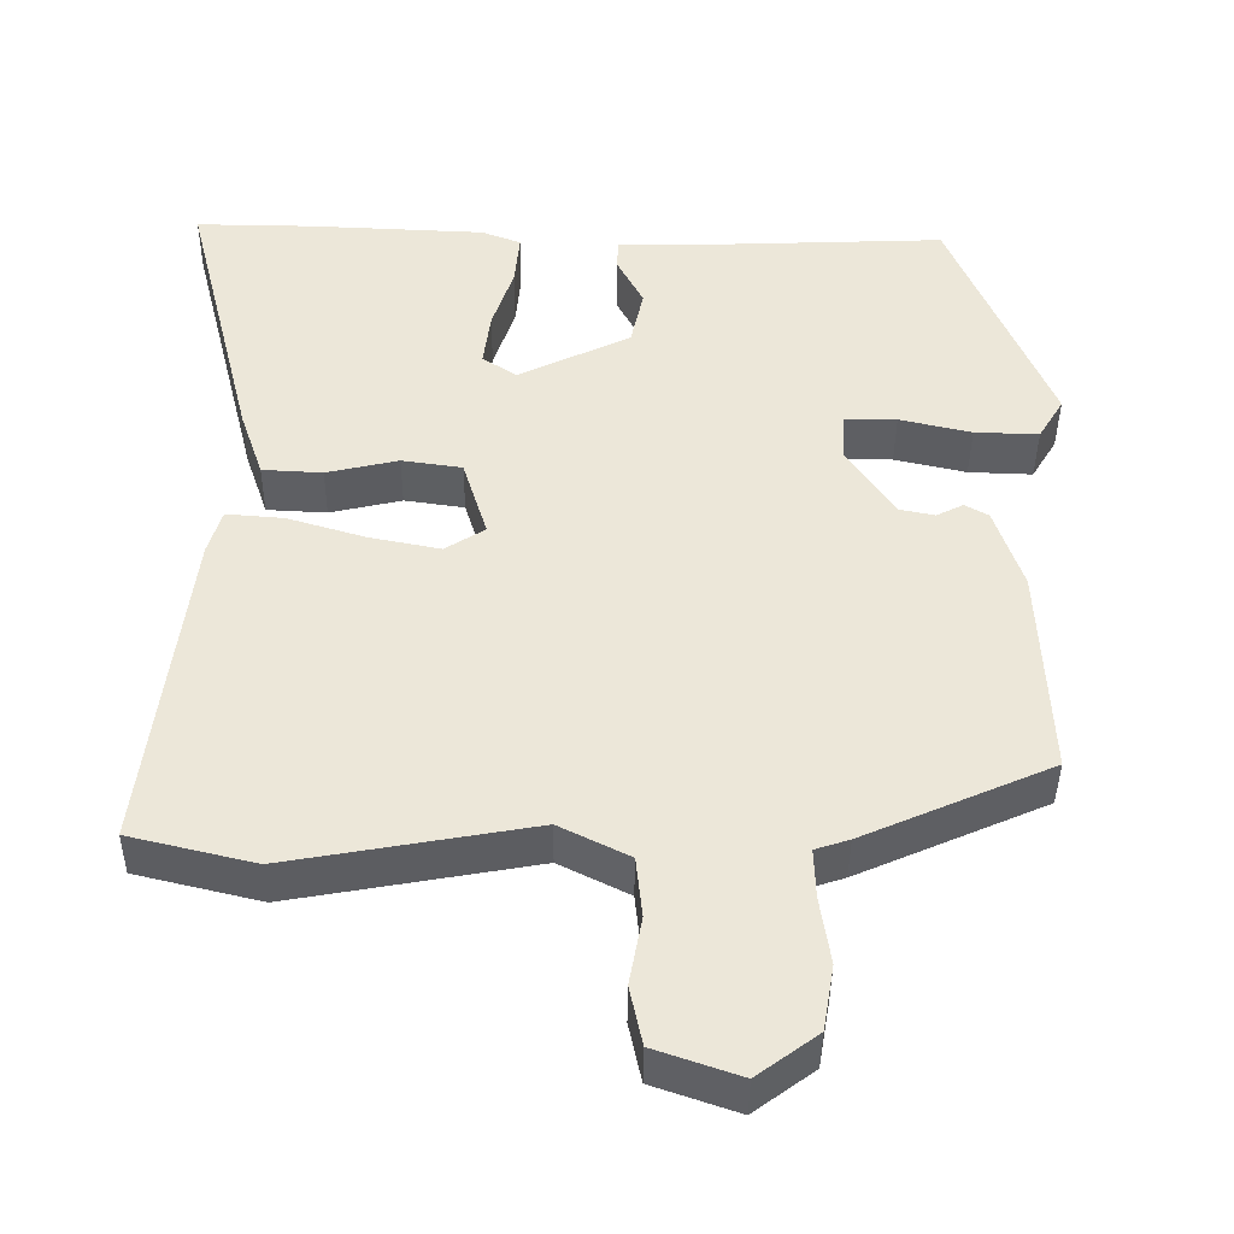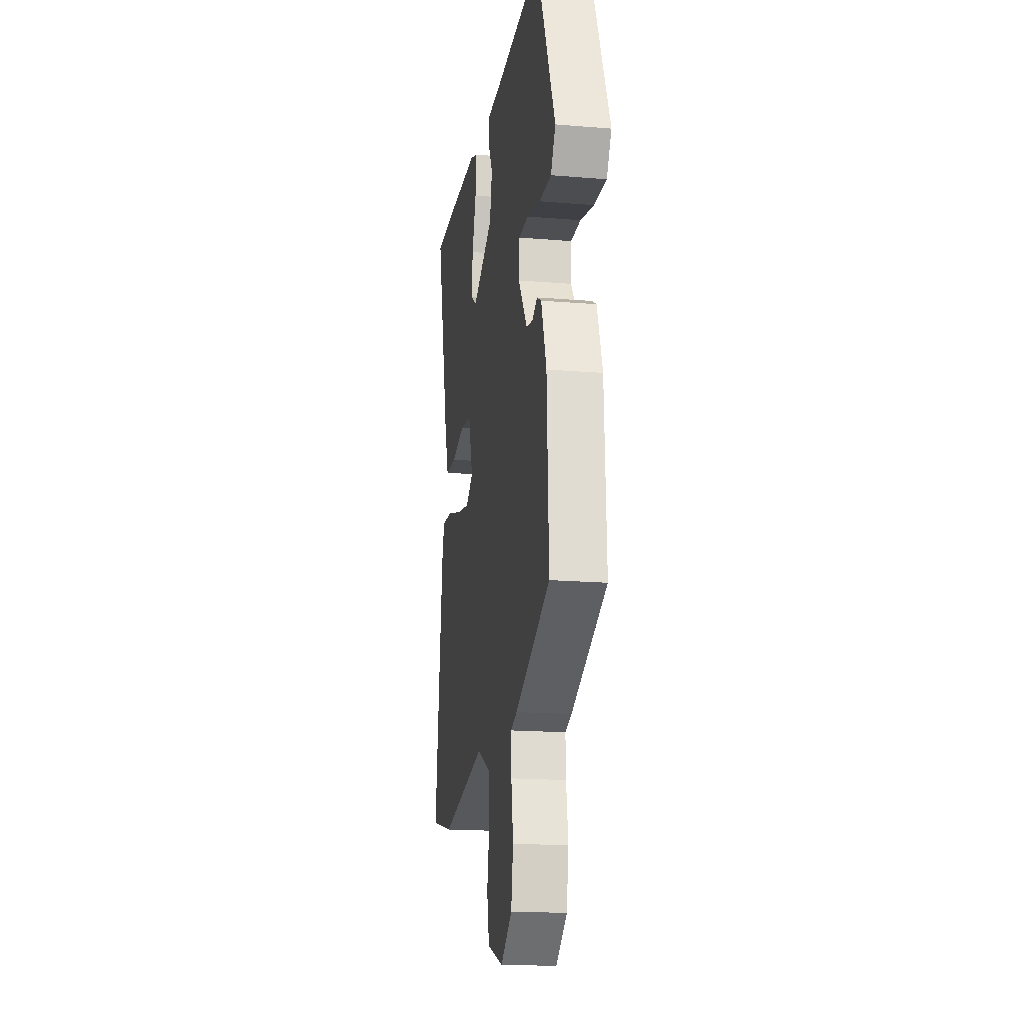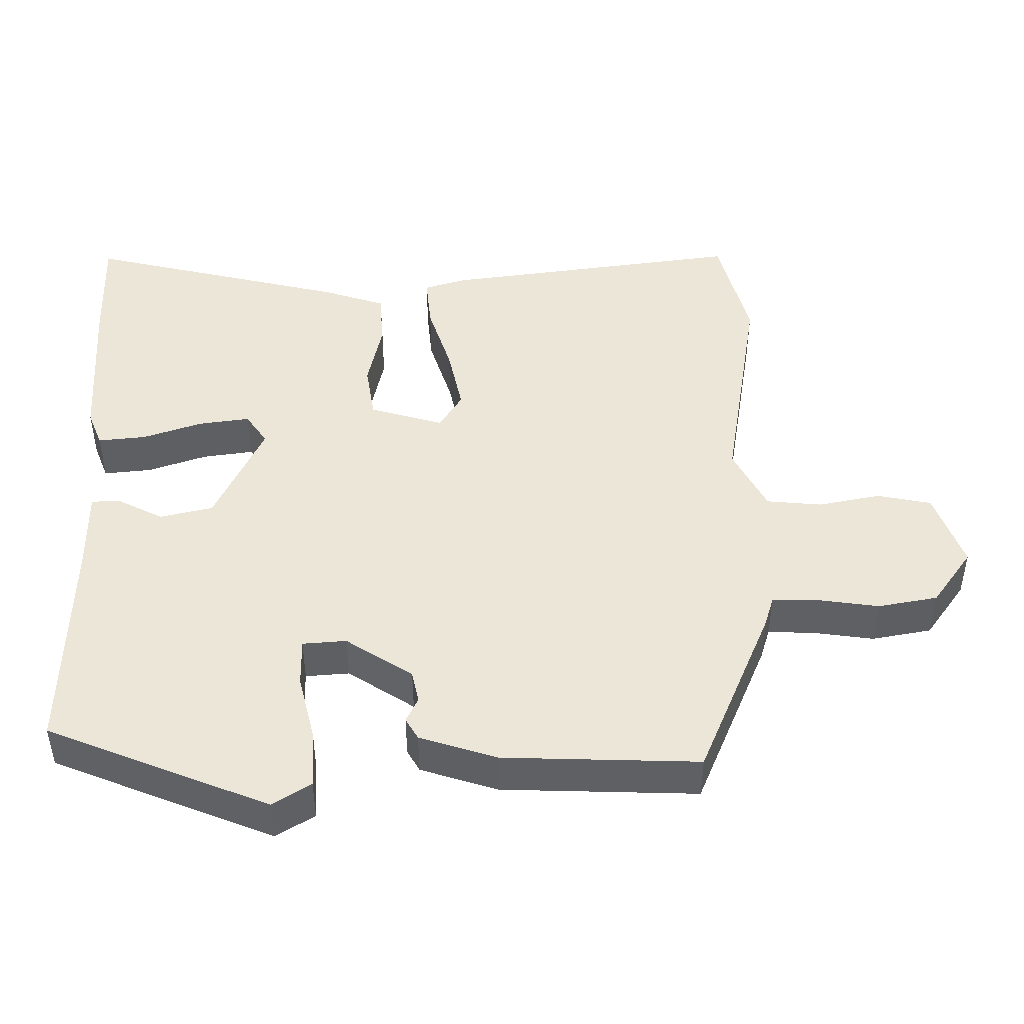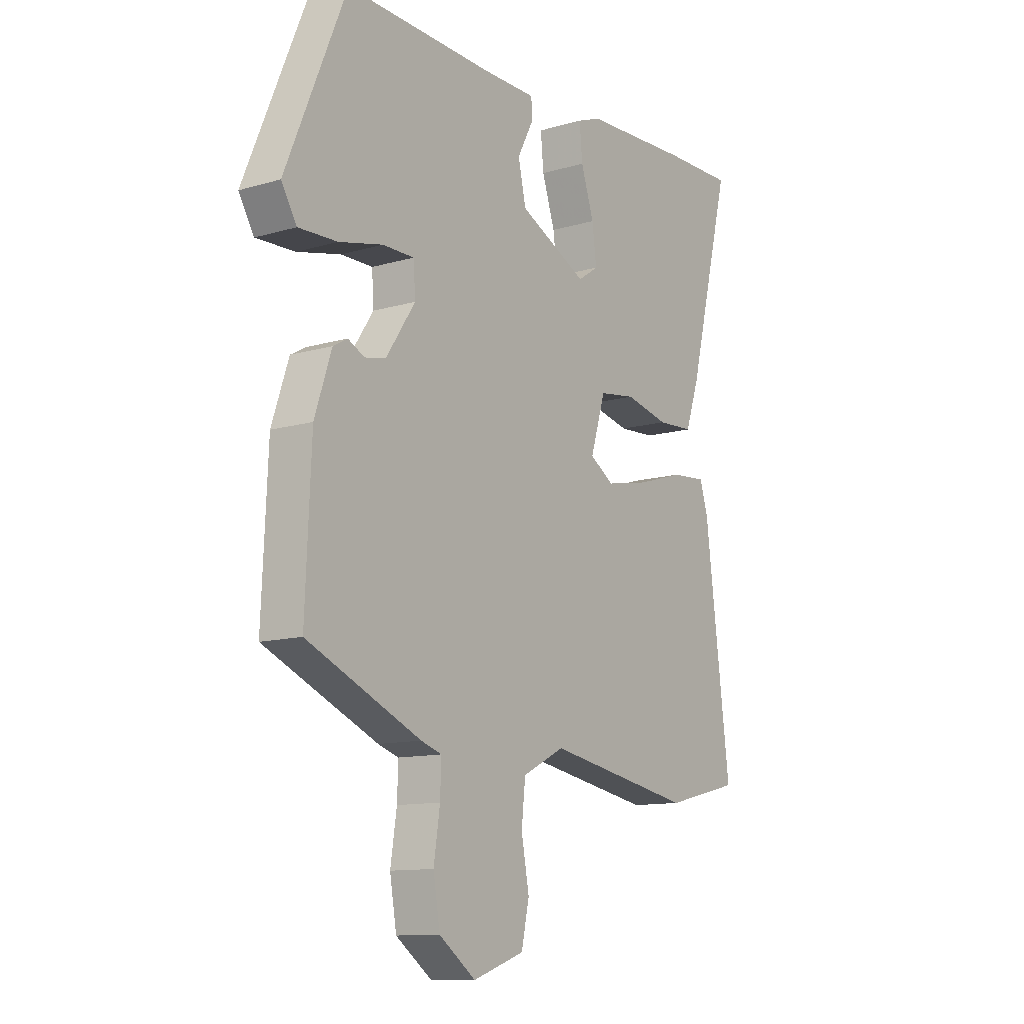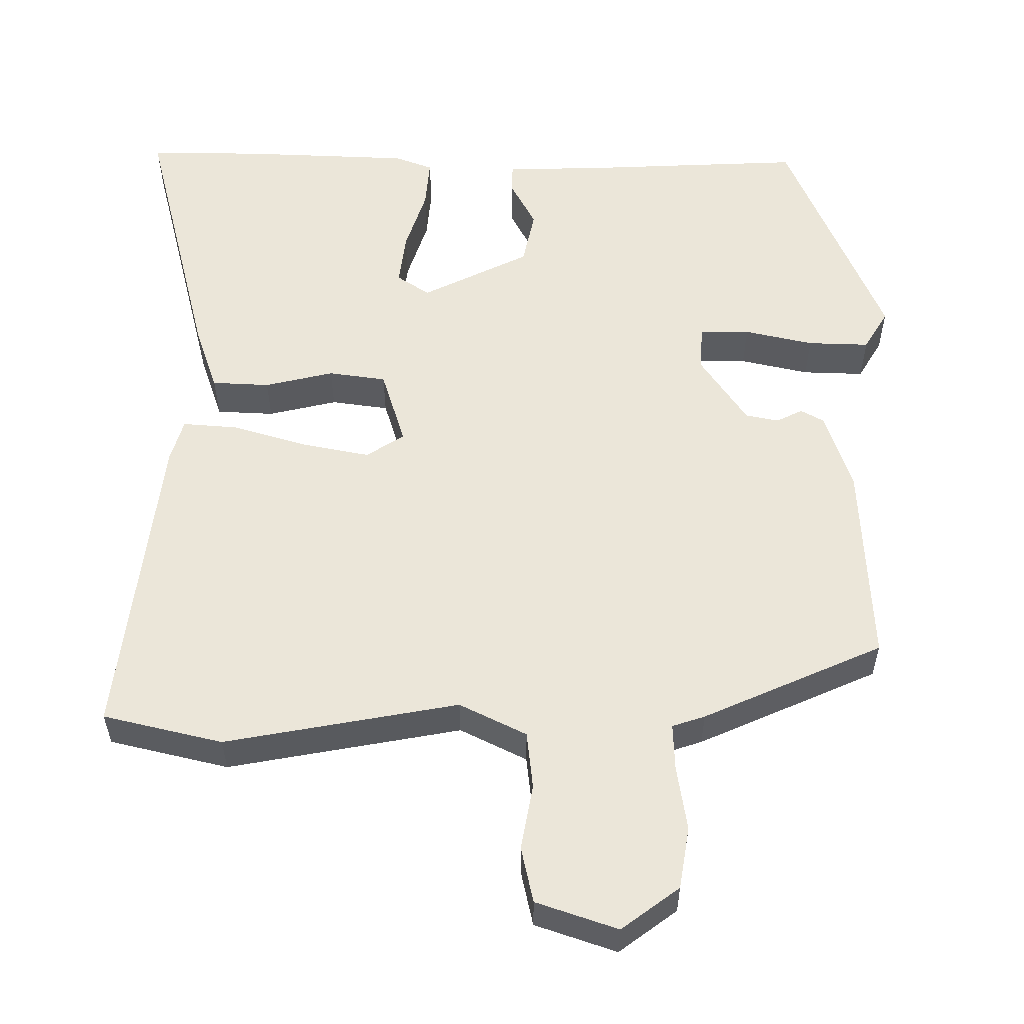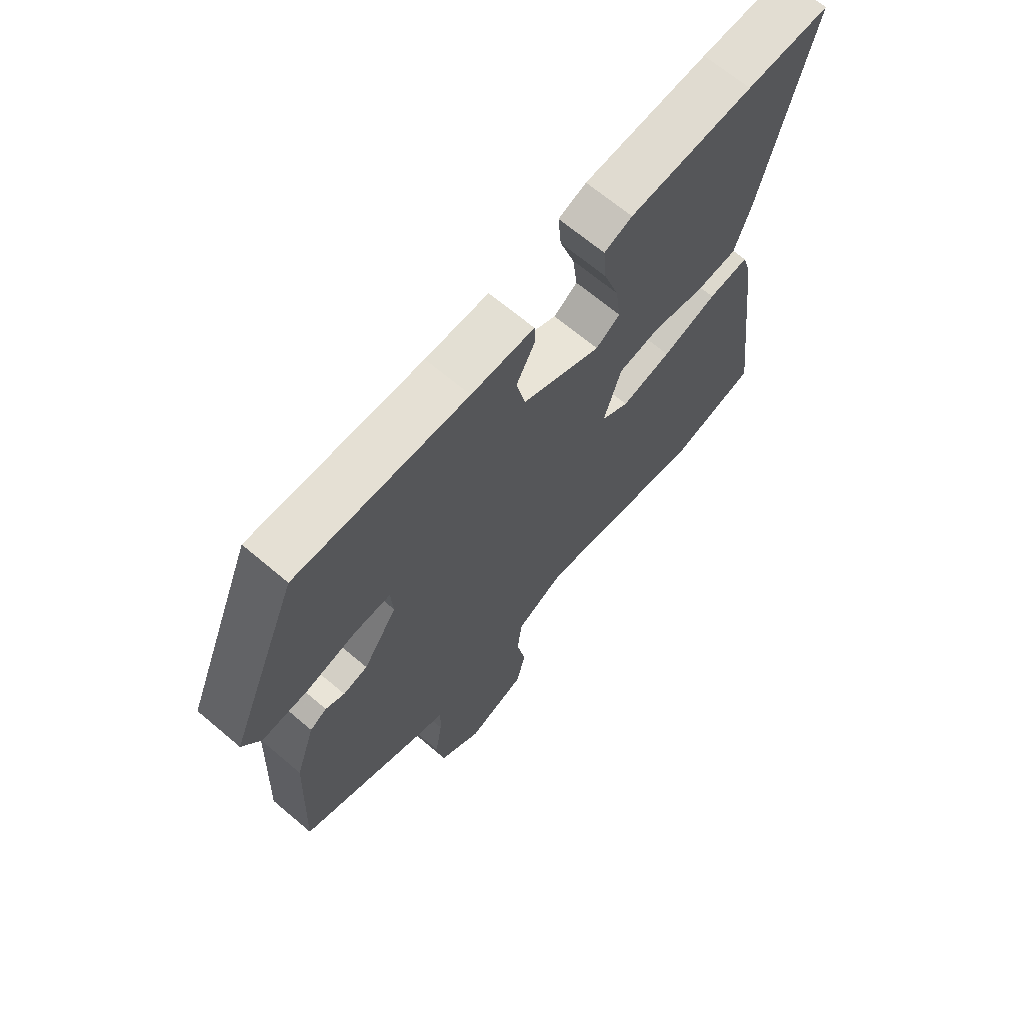
<metadata>
{"format":"obj","ext":"obj","renderer":"f3d","projection":"perspective","resolution":1024,"background":"white","views":[{"elev":-41.1,"azim":-0.5,"up":"+Z"},{"elev":-17.9,"azim":80.8,"up":"+Z"},{"elev":46.4,"azim":88.9,"up":"+Y"},{"elev":-11.8,"azim":125.0,"up":"+Z"},{"elev":-33.8,"azim":0.1,"up":"+Z"},{"elev":67.4,"azim":130.3,"up":"+Z"}]}
</metadata>
<code>
v -0.393 0.07 -0.526
v -0.55 0.07 -0.488
v -0.498 0.07 -0.073
v -0.481 0.07 -0.016
v -0.408 0.07 -0.022
v -0.31 0.07 -0.052
v -0.22 0.07 -0.07
v -0.17 0.07 -0.038
v -0.201 0.07 0.063
v -0.277 0.07 0.074
v -0.368 0.07 0.053
v -0.444 0.07 0.057
v -0.473 0.07 0.142
v -0.563 0.07 0.501
v -0.414 0.07 0.499
v -0.192 0.07 0.489
v -0.142 0.07 0.47
v -0.148 0.07 0.404
v -0.175 0.07 0.322
v -0.184 0.07 0.252
v -0.141 0.07 0.223
v 0.001 0.07 0.292
v 0.017 0.07 0.365
v -0.016 0.07 0.428
v -0.015 0.07 0.467
v 0.098 0.07 0.468
v 0.405 0.07 0.48
v 0.531 0.07 0.178
v 0.499 0.07 0.125
v 0.418 0.07 0.128
v 0.327 0.07 0.149
v 0.261 0.07 0.149
v 0.257 0.07 0.089
v 0.318 0.07 -0.002
v 0.362 0.07 -0.011
v 0.396 0.07 0.006
v 0.426 0.07 -0.011
v 0.461 0.07 -0.116
v 0.473 0.07 -0.385
v 0.236 0.07 -0.489
v 0.193 0.07 -0.503
v 0.195 0.07 -0.565
v 0.208 0.07 -0.65
v 0.194 0.07 -0.732
v 0.118 0.07 -0.788
v 0.011 0.07 -0.751
v -0.005 0.07 -0.677
v 0.011 0.07 -0.591
v 0.003 0.07 -0.515
v -0.085 0.07 -0.471
v -0.393 0 -0.526
v -0.55 0 -0.488
v -0.498 0 -0.073
v -0.481 0 -0.016
v -0.408 0 -0.022
v -0.31 0 -0.052
v -0.22 0 -0.07
v -0.17 0 -0.038
v -0.201 0 0.063
v -0.277 0 0.074
v -0.368 0 0.053
v -0.444 0 0.057
v -0.473 0 0.142
v -0.563 0 0.501
v -0.414 0 0.499
v -0.192 0 0.489
v -0.142 0 0.47
v -0.148 0 0.404
v -0.175 0 0.322
v -0.184 0 0.252
v -0.141 0 0.223
v 0.001 0 0.292
v 0.017 0 0.365
v -0.016 0 0.428
v -0.015 0 0.467
v 0.098 0 0.468
v 0.405 0 0.48
v 0.531 0 0.178
v 0.499 0 0.125
v 0.418 0 0.128
v 0.327 0 0.149
v 0.261 0 0.149
v 0.257 0 0.089
v 0.318 0 -0.002
v 0.362 0 -0.011
v 0.396 0 0.006
v 0.426 0 -0.011
v 0.461 0 -0.116
v 0.473 0 -0.385
v 0.236 0 -0.489
v 0.193 0 -0.503
v 0.195 0 -0.565
v 0.208 0 -0.65
v 0.194 0 -0.732
v 0.118 0 -0.788
v 0.011 0 -0.751
v -0.005 0 -0.677
v 0.011 0 -0.591
v 0.003 0 -0.515
v -0.085 0 -0.471
f 46 47 48
f 45 46 48
f 44 45 48
f 43 44 48
f 42 43 48
f 41 42 48 49
f 41 49 50
f 40 41 50
f 39 40 50
f 38 39 50
f 37 38 50
f 36 37 50
f 35 36 50
f 29 30 31
f 28 29 31
f 27 28 31
f 26 27 31
f 26 31 32
f 25 26 32
f 24 25 32
f 23 24 32
f 22 23 32 33
f 17 18 19
f 16 17 19
f 15 16 19
f 14 15 19
f 13 14 19
f 12 13 19
f 11 12 19
f 10 11 19
f 10 19 20
f 9 10 20 21
f 4 5 6
f 3 4 6
f 2 3 6
f 1 2 6
f 50 1 6
f 50 6 7
f 50 7 8
f 35 50 8
f 34 35 8
f 22 33 34
f 21 22 34
f 9 21 34
f 8 9 34
f 98 97 96
f 98 96 95
f 98 95 94
f 98 94 93
f 98 93 92
f 99 98 92 91
f 100 99 91
f 100 91 90
f 100 90 89
f 100 89 88
f 100 88 87
f 100 87 86
f 100 86 85
f 81 80 79
f 81 79 78
f 81 78 77
f 81 77 76
f 82 81 76
f 82 76 75
f 82 75 74
f 82 74 73
f 83 82 73 72
f 69 68 67
f 69 67 66
f 69 66 65
f 69 65 64
f 69 64 63
f 69 63 62
f 69 62 61
f 69 61 60
f 70 69 60
f 71 70 60 59
f 56 55 54
f 56 54 53
f 56 53 52
f 56 52 51
f 56 51 100
f 57 56 100
f 58 57 100
f 58 100 85
f 58 85 84
f 84 83 72
f 84 72 71
f 84 71 59
f 84 59 58
f 1 51 52 2
f 2 52 53 3
f 3 53 54 4
f 4 54 55 5
f 5 55 56 6
f 6 56 57 7
f 7 57 58 8
f 8 58 59 9
f 9 59 60 10
f 10 60 61 11
f 11 61 62 12
f 12 62 63 13
f 13 63 64 14
f 14 64 65 15
f 15 65 66 16
f 16 66 67 17
f 17 67 68 18
f 18 68 69 19
f 19 69 70 20
f 20 70 71 21
f 21 71 72 22
f 22 72 73 23
f 23 73 74 24
f 24 74 75 25
f 25 75 76 26
f 26 76 77 27
f 27 77 78 28
f 28 78 79 29
f 29 79 80 30
f 30 80 81 31
f 31 81 82 32
f 32 82 83 33
f 33 83 84 34
f 34 84 85 35
f 35 85 86 36
f 36 86 87 37
f 37 87 88 38
f 38 88 89 39
f 39 89 90 40
f 40 90 91 41
f 41 91 92 42
f 42 92 93 43
f 43 93 94 44
f 44 94 95 45
f 45 95 96 46
f 46 96 97 47
f 47 97 98 48
f 48 98 99 49
f 49 99 100 50
f 50 100 51 1

</code>
